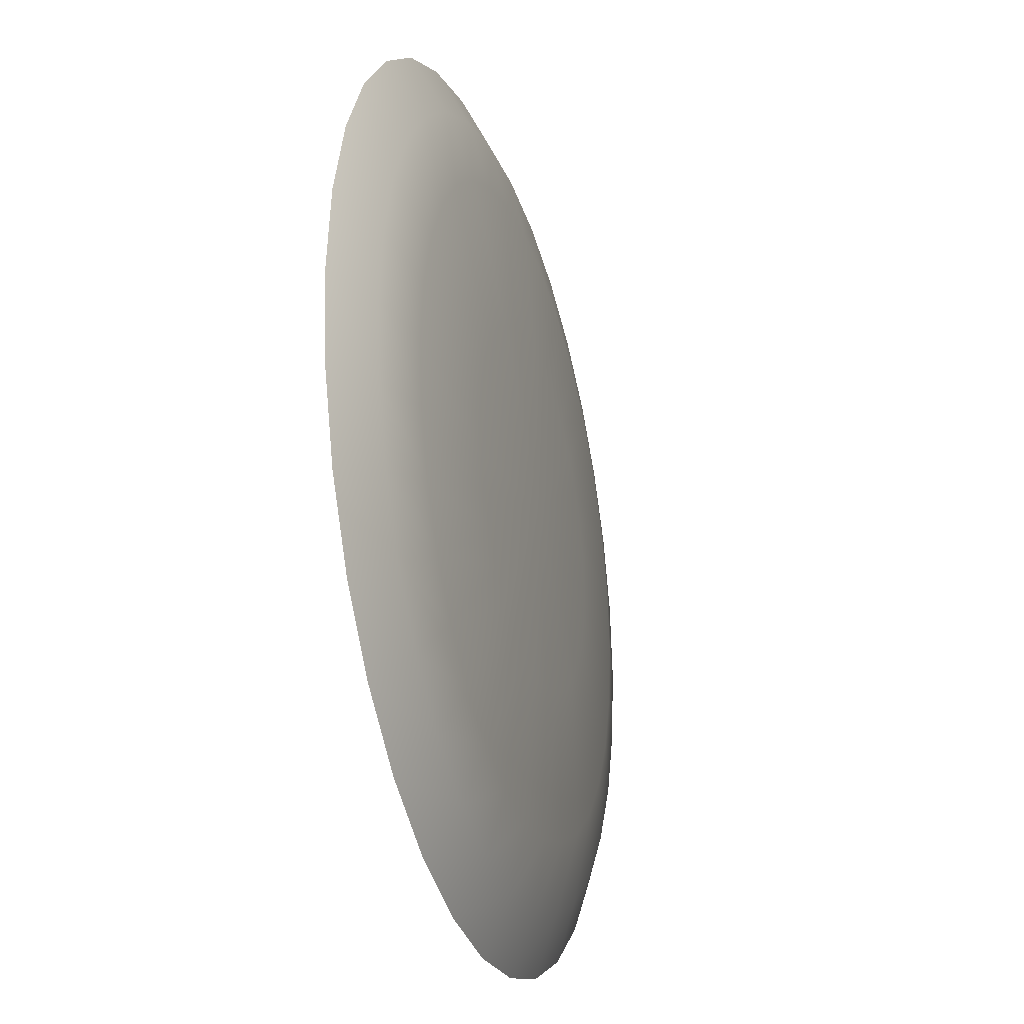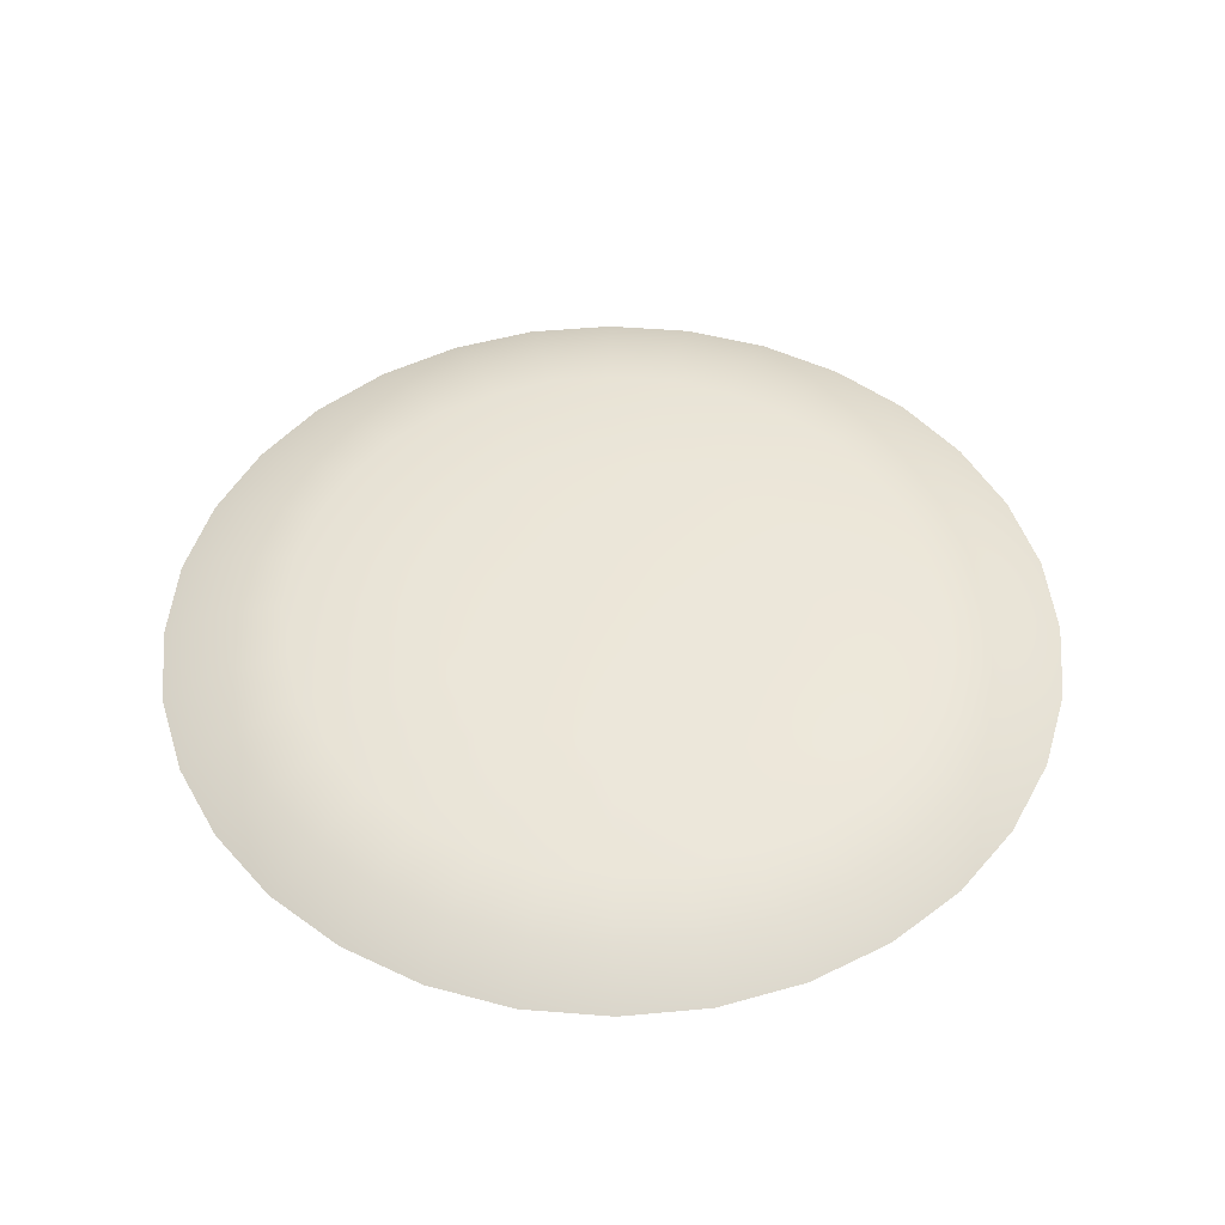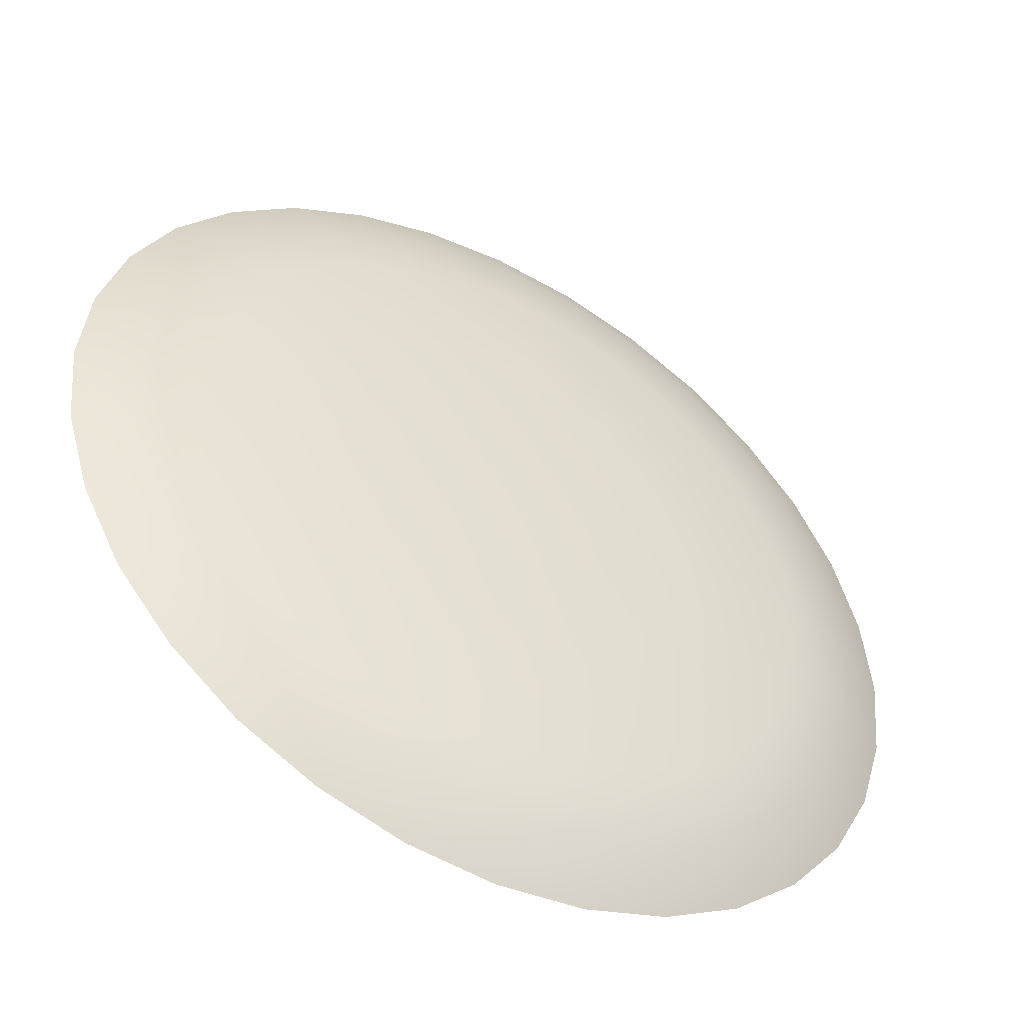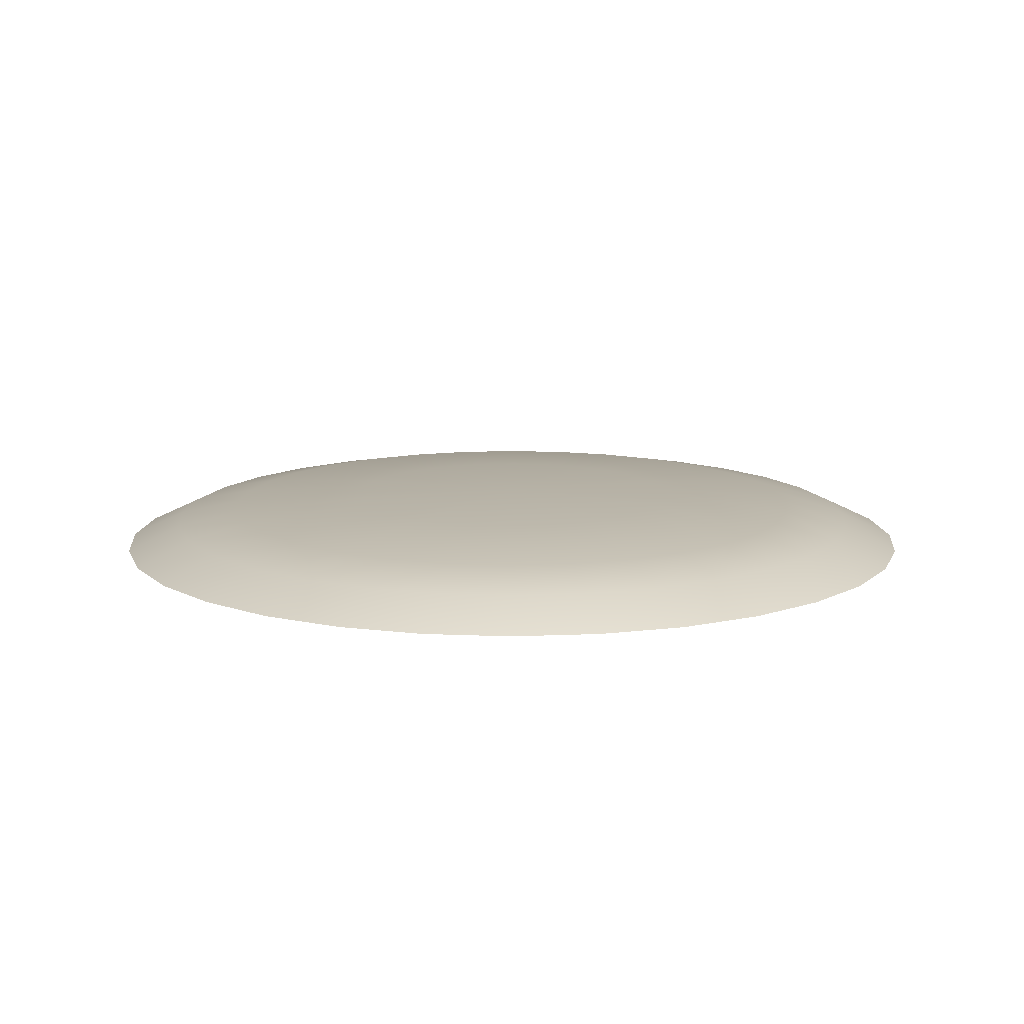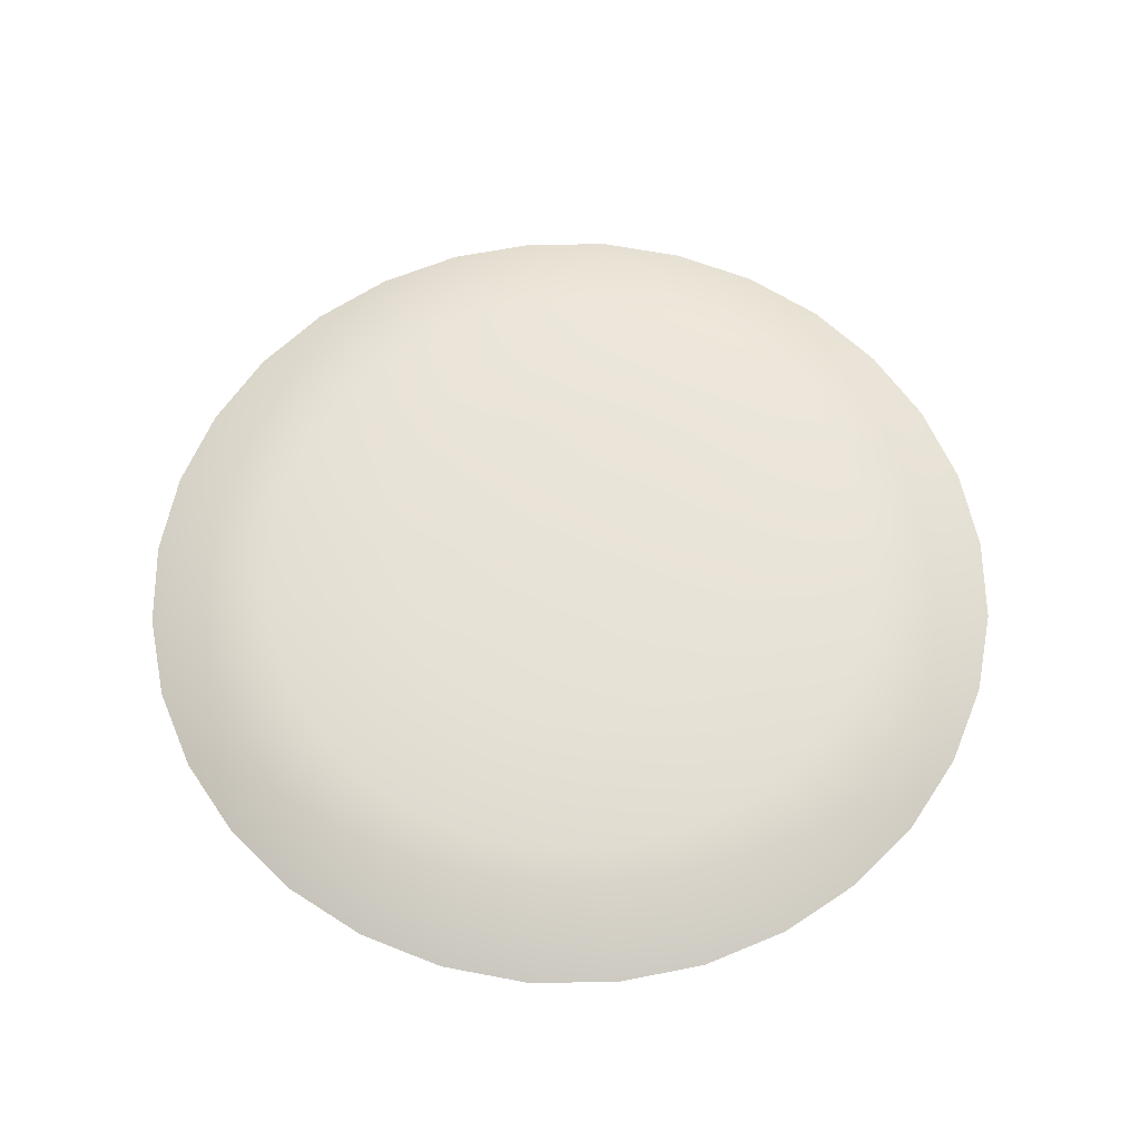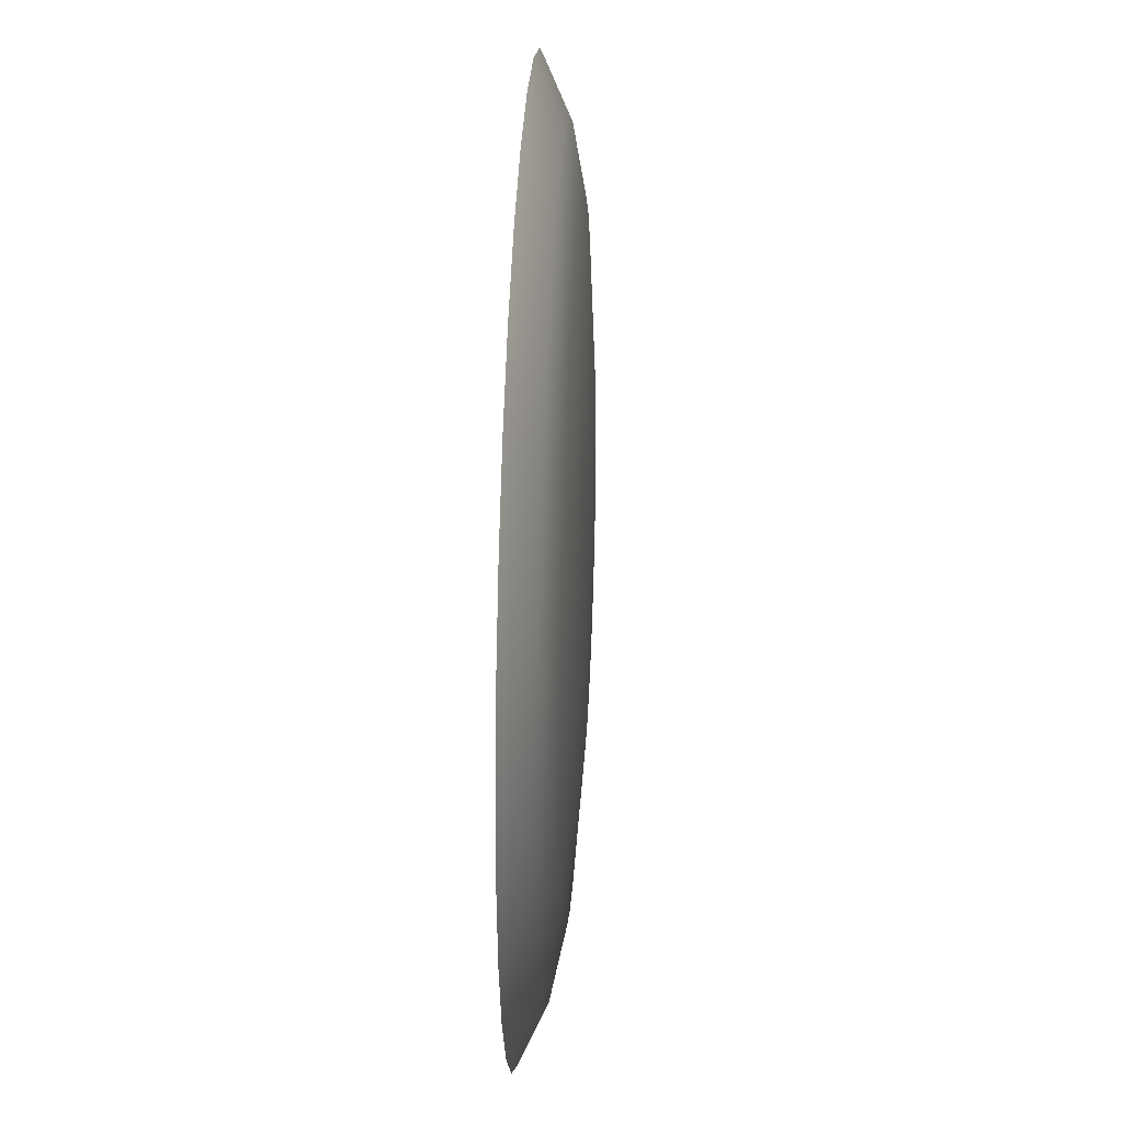
<metadata>
{"format":"obj","ext":"obj","renderer":"f3d","projection":"perspective","resolution":1024,"background":"white","views":[{"elev":-28.4,"azim":106.6,"up":"+Z"},{"elev":49.0,"azim":134.6,"up":"+Y"},{"elev":-48.4,"azim":150.4,"up":"+Z"},{"elev":12.2,"azim":33.9,"up":"+Y"},{"elev":61.8,"azim":129.0,"up":"+Y"},{"elev":33.1,"azim":92.8,"up":"+Z"}]}
</metadata>
<code>
o model_2
v -545.6 45.65 739.1
v -573.5 79.71 805.9
v -447 45.65 791.4
v -487.1 79.71 852.1
v -360.7 45.65 862.7
v -411.9 79.71 914
v -289.3 45.65 949.1
v -350.1 79.71 989.2
v -237 45.65 1048
v -303.8 79.71 1076
v -204.7 45.65 1155
v -275.4 79.71 1169
v -193.5 45.65 1266
v -265.9 79.71 1266
v -204.7 45.65 1377
v -275.4 79.71 1363
v -237 45.65 1484
v -303.8 79.71 1456
v -289.3 45.65 1583
v -350.1 79.71 1542
v -360.7 45.65 1669
v -411.9 79.71 1618
v -447 45.65 1740
v -487.1 79.71 1679
v -545.6 45.65 1793
v -573.5 79.71 1726
v -652.6 45.65 1825
v -666.5 79.71 1754
v -763.5 45.65 1836
v -763.5 79.71 1764
v -874.9 45.65 1825
v -861 79.71 1754
v -981.9 45.65 1793
v -954 79.71 1726
v -1080 45.65 1740
v -1040 79.71 1679
v -1167 45.65 1669
v -1116 79.71 1618
v -1238 45.65 1583
v -1177 79.71 1542
v -1291 45.65 1484
v -1224 79.71 1456
v -1323 45.65 1377
v -1252 79.71 1363
v -1334 45.65 1266
v -1262 79.71 1266
v -1323 45.65 1155
v -1252 79.71 1169
v -1291 45.65 1048
v -1224 79.71 1076
v -1238 45.65 949.1
v -1177 79.71 989.2
v -1167 45.65 862.7
v -1116 79.71 914
v -1080 45.65 791.4
v -1040 79.71 852.1
v -981.9 45.65 739.1
v -954 79.71 805.9
v -874.9 45.65 706.7
v -861 79.71 777.5
v -763.5 45.65 695.6
v -763.5 79.71 768
v -652.6 45.65 706.7
v -666.5 79.71 777.5
v -683.8 97.83 863.3
v -606.4 97.83 886.7
v -535.6 97.83 924.6
v -473.2 97.83 975.3
v -422.5 97.83 1038
v -384.6 97.83 1108
v -361.2 97.83 1186
v -352.9 97.83 1266
v -361.2 97.83 1346
v -384.6 97.83 1423
v -422.5 97.83 1494
v -473.2 97.83 1556
v -535.6 97.83 1607
v -606.4 97.83 1645
v -683.8 97.83 1668
v -763.5 97.83 1677
v -843.7 97.83 1668
v -921.1 97.83 1645
v -991.9 97.83 1607
v -1054 97.83 1556
v -1105 97.83 1494
v -1143 97.83 1423
v -1166 97.83 1346
v -1175 97.83 1266
v -1166 97.83 1186
v -1143 97.83 1108
v -1105 97.83 1038
v -1054 97.83 975.3
v -991.9 97.83 924.6
v -921.1 97.83 886.7
v -843.7 97.83 863.3
v -763.5 97.83 854.9
v -763.5 110.5 1035
v -718.9 110.5 1040
v -675.4 110.5 1053
v -635.9 110.5 1074
v -600.8 110.5 1103
v -572.4 110.5 1138
v -550.6 110.5 1178
v -537.8 110.5 1221
v -533.4 110.5 1266
v -537.8 110.5 1311
v -550.6 110.5 1354
v -572.4 110.5 1394
v -600.8 110.5 1429
v -635.9 110.5 1457
v -675.4 110.5 1479
v -718.9 110.5 1492
v -763.5 110.5 1496
v -808.6 110.5 1492
v -852.1 110.5 1479
v -891.6 110.5 1457
v -926.7 110.5 1429
v -955.1 110.5 1394
v -976.8 110.5 1354
v -989.7 110.5 1311
v -994.1 110.5 1266
v -989.7 110.5 1221
v -976.8 110.5 1178
v -955.1 110.5 1138
v -926.7 110.5 1103
v -891.6 110.5 1074
v -852.1 110.5 1053
v -808.6 110.5 1040
v -763.5 115.4 1266
f 1 2 3
f 2 4 3
f 3 4 5
f 4 6 5
f 5 6 7
f 6 8 7
f 7 8 9
f 8 10 9
f 9 10 11
f 10 12 11
f 11 12 13
f 12 14 13
f 13 14 15
f 14 16 15
f 15 16 17
f 16 18 17
f 17 18 19
f 18 20 19
f 19 20 21
f 20 22 21
f 21 22 23
f 22 24 23
f 23 24 25
f 24 26 25
f 25 26 27
f 26 28 27
f 27 28 29
f 28 30 29
f 29 30 31
f 30 32 31
f 31 32 33
f 32 34 33
f 33 34 35
f 34 36 35
f 35 36 37
f 36 38 37
f 37 38 39
f 38 40 39
f 39 40 41
f 40 42 41
f 41 42 43
f 42 44 43
f 43 44 45
f 44 46 45
f 45 46 47
f 46 48 47
f 47 48 49
f 48 50 49
f 49 50 51
f 50 52 51
f 51 52 53
f 52 54 53
f 53 54 55
f 54 56 55
f 55 56 57
f 56 58 57
f 57 58 59
f 58 60 59
f 59 60 61
f 60 62 61
f 61 62 63
f 62 64 63
f 63 64 1
f 64 2 1
f 1 2 2
f 2 64 2
f 2 64 64
f 64 65 64
f 64 65 2
f 65 66 2
f 2 66 4
f 66 67 4
f 4 67 6
f 67 68 6
f 6 68 8
f 68 69 8
f 8 69 10
f 69 70 10
f 10 70 12
f 70 71 12
f 12 71 14
f 71 72 14
f 14 72 16
f 72 73 16
f 16 73 18
f 73 74 18
f 18 74 20
f 74 75 20
f 20 75 22
f 75 76 22
f 22 76 24
f 76 77 24
f 24 77 26
f 77 78 26
f 26 78 28
f 78 79 28
f 28 79 30
f 79 80 30
f 30 80 32
f 80 81 32
f 32 81 34
f 81 82 34
f 34 82 36
f 82 83 36
f 36 83 38
f 83 84 38
f 38 84 40
f 84 85 40
f 40 85 42
f 85 86 42
f 42 86 44
f 86 87 44
f 44 87 46
f 87 88 46
f 46 88 48
f 88 89 48
f 48 89 50
f 89 90 50
f 50 90 52
f 90 91 52
f 52 91 54
f 91 92 54
f 54 92 56
f 92 93 56
f 56 93 58
f 93 94 58
f 58 94 60
f 94 95 60
f 60 95 62
f 95 96 62
f 62 96 64
f 96 65 64
f 64 65 65
f 65 96 65
f 65 96 96
f 96 97 96
f 96 97 65
f 97 98 65
f 65 98 66
f 98 99 66
f 66 99 67
f 99 100 67
f 67 100 68
f 100 101 68
f 68 101 69
f 101 102 69
f 69 102 70
f 102 103 70
f 70 103 71
f 103 104 71
f 71 104 72
f 104 105 72
f 72 105 73
f 105 106 73
f 73 106 74
f 106 107 74
f 74 107 75
f 107 108 75
f 75 108 76
f 108 109 76
f 76 109 77
f 109 110 77
f 77 110 78
f 110 111 78
f 78 111 79
f 111 112 79
f 79 112 80
f 112 113 80
f 80 113 81
f 113 114 81
f 81 114 82
f 114 115 82
f 82 115 83
f 115 116 83
f 83 116 84
f 116 117 84
f 84 117 85
f 117 118 85
f 85 118 86
f 118 119 86
f 86 119 87
f 119 120 87
f 87 120 88
f 120 121 88
f 88 121 89
f 121 122 89
f 89 122 90
f 122 123 90
f 90 123 91
f 123 124 91
f 91 124 92
f 124 125 92
f 92 125 93
f 125 126 93
f 93 126 94
f 126 127 94
f 94 127 95
f 127 128 95
f 95 128 96
f 128 97 96
f 96 97 97
f 97 128 97
f 97 128 129
f 128 127 129
f 129 127 126
f 127 126 126
f 126 126 126
f 126 125 126
f 126 125 129
f 125 124 129
f 129 124 123
f 124 123 123
f 123 123 123
f 123 122 123
f 123 122 129
f 122 121 129
f 129 121 120
f 121 120 120
f 120 120 120
f 120 119 120
f 120 119 129
f 119 118 129
f 129 118 117
f 118 117 117
f 117 117 117
f 117 116 117
f 117 116 129
f 116 115 129
f 129 115 114
f 115 114 114
f 114 114 114
f 114 113 114
f 114 113 129
f 113 112 129
f 129 112 111
f 112 111 111
f 111 111 111
f 111 110 111
f 111 110 129
f 110 109 129
f 129 109 108
f 109 108 108
f 108 108 108
f 108 107 108
f 108 107 129
f 107 106 129
f 129 106 105
f 106 105 105
f 105 105 105
f 105 104 105
f 105 104 129
f 104 103 129
f 129 103 102
f 103 102 102
f 102 102 102
f 102 101 102
f 102 101 129
f 101 100 129
f 129 100 99
f 100 99 99
f 99 99 99
f 99 98 99
f 99 98 129
f 98 97 129

</code>
